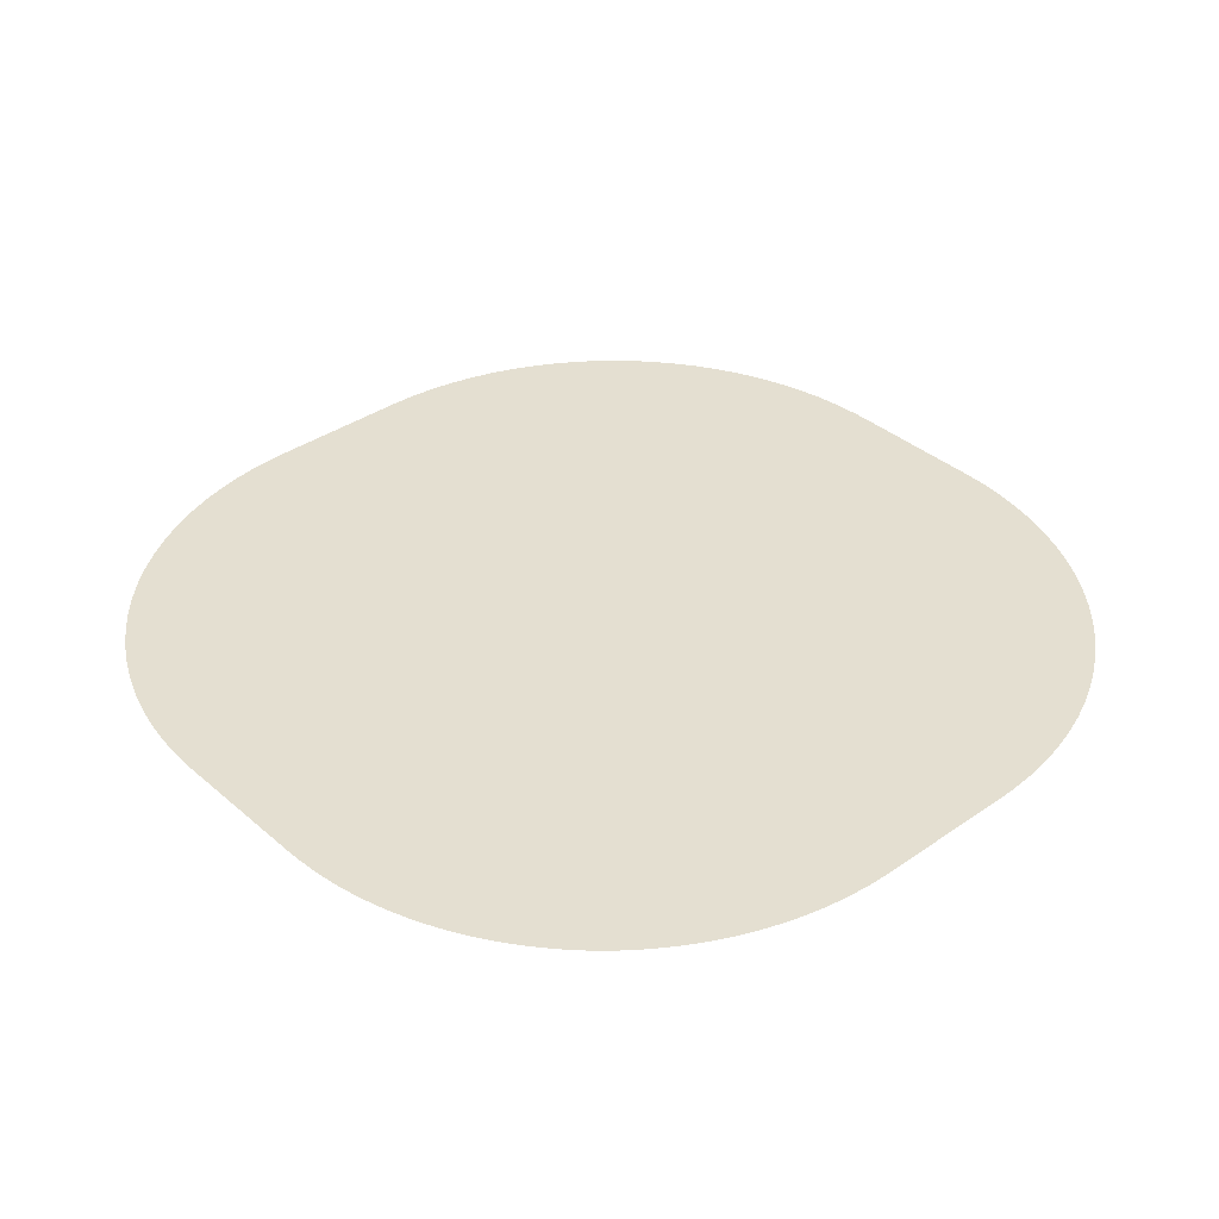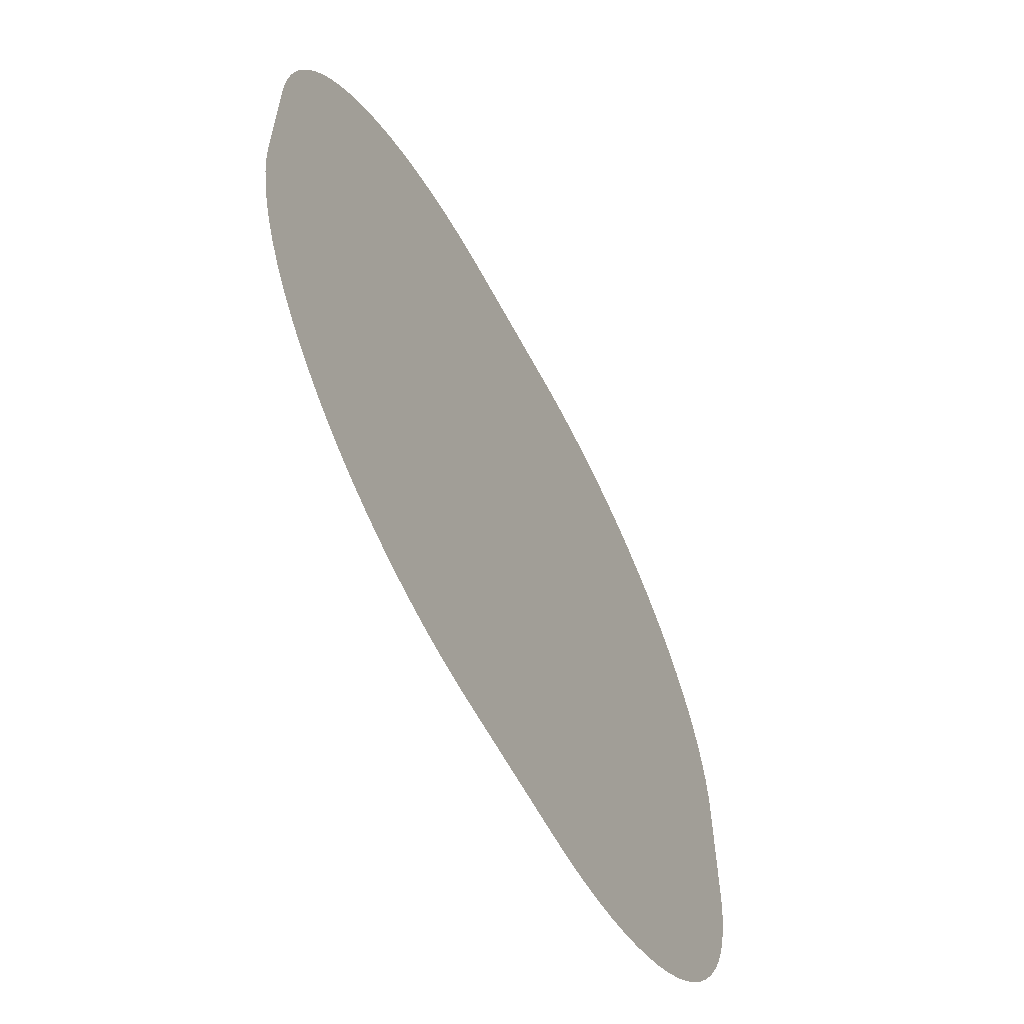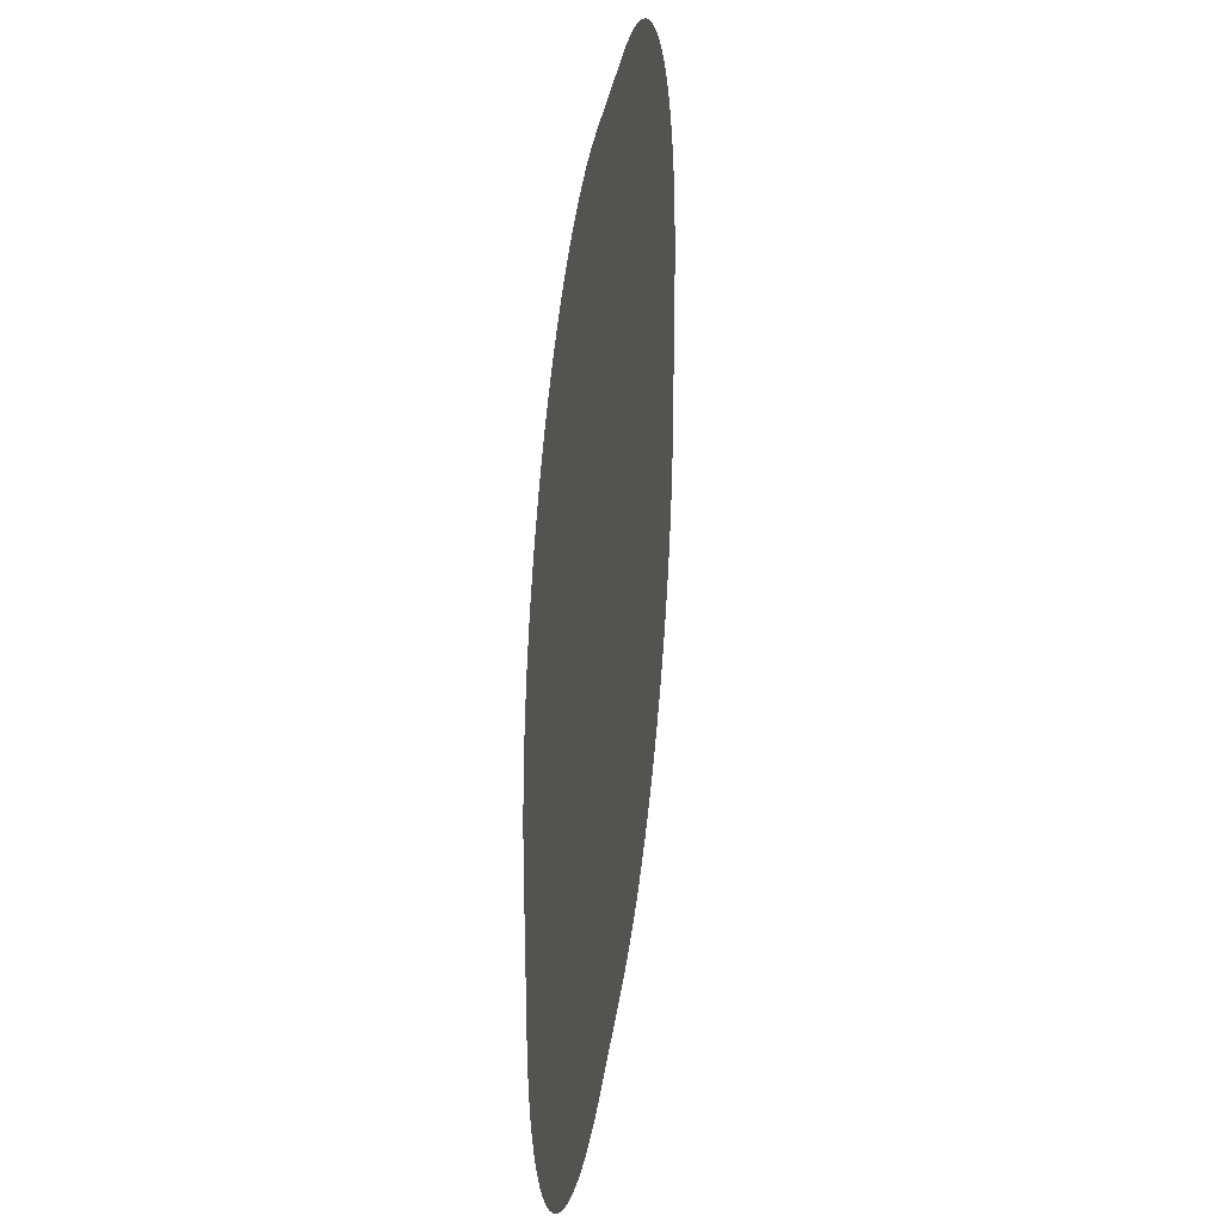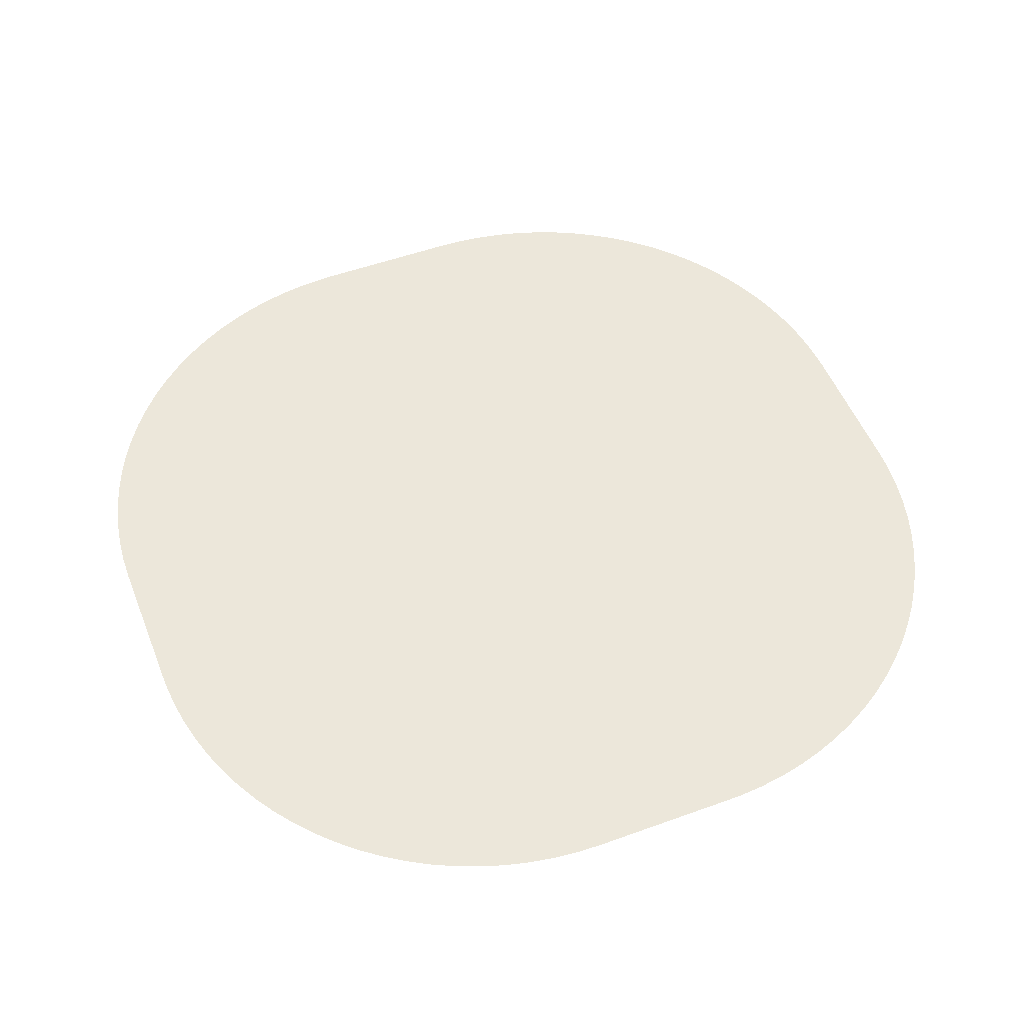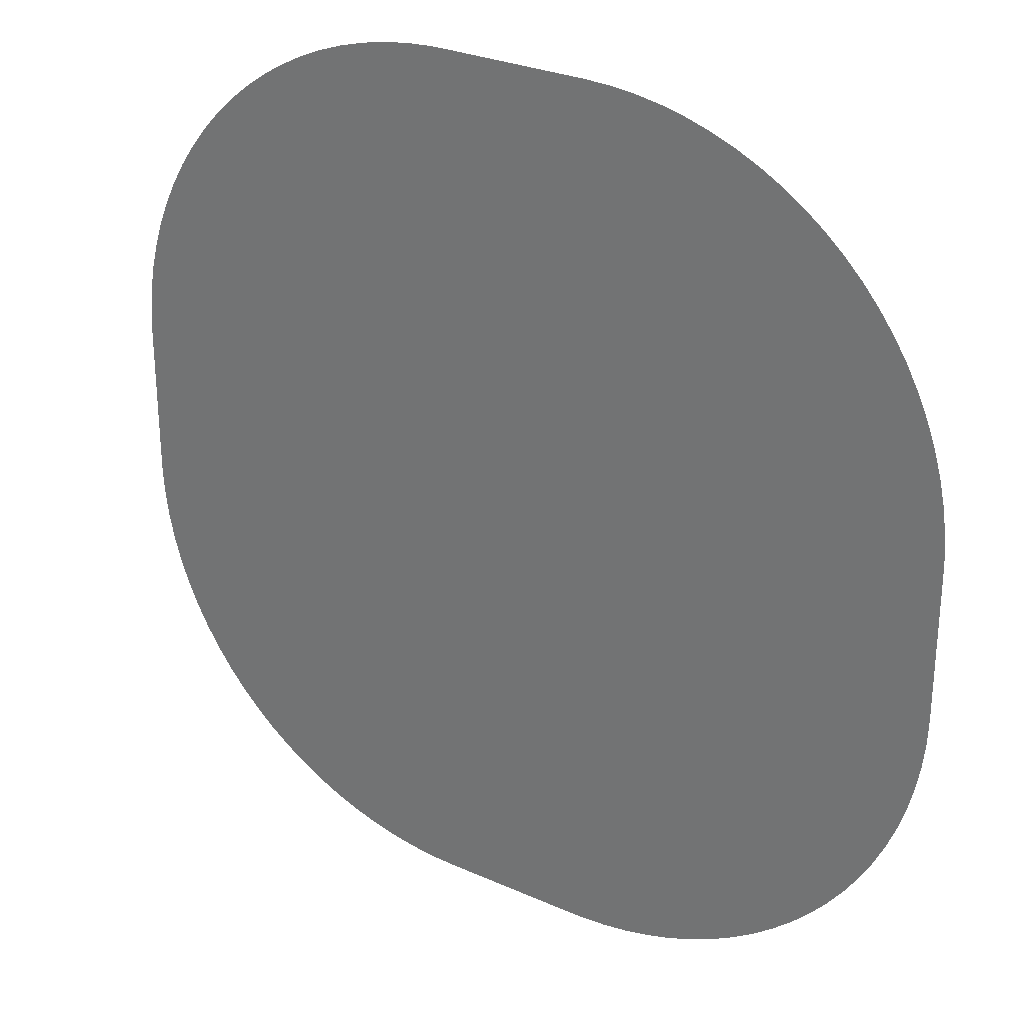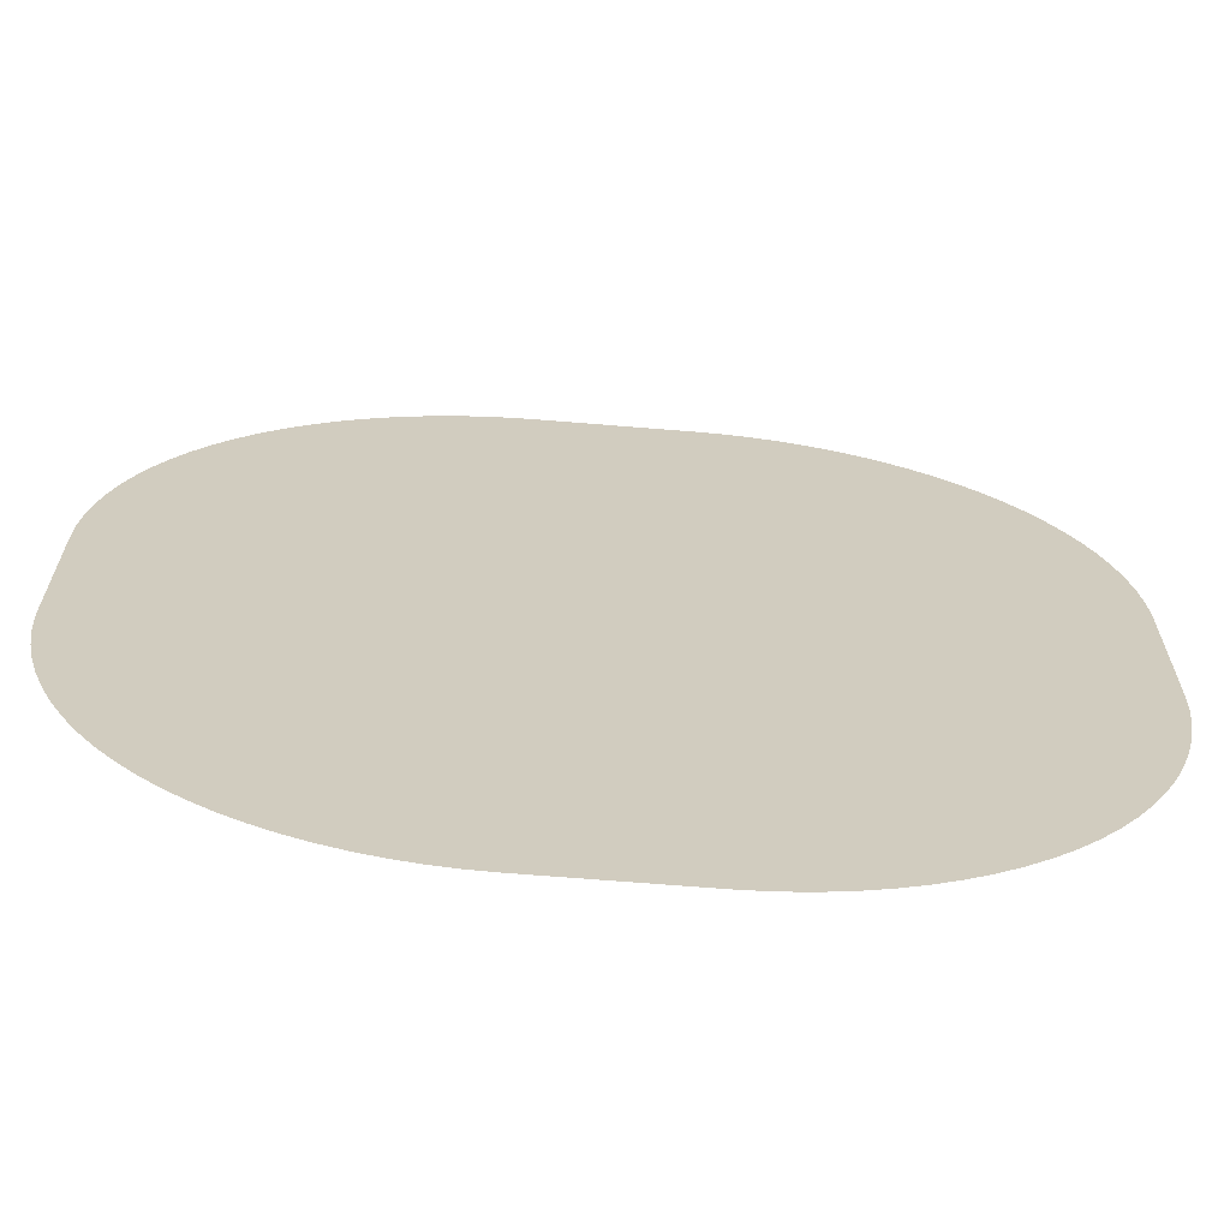
<metadata>
{"format":"obj","ext":"obj","renderer":"f3d","projection":"perspective","resolution":1024,"background":"white","views":[{"elev":36.8,"azim":-132.0,"up":"+Y"},{"elev":-62.3,"azim":-62.0,"up":"+Z"},{"elev":32.0,"azim":-82.5,"up":"+Z"},{"elev":52.1,"azim":158.6,"up":"+Y"},{"elev":28.4,"azim":-146.1,"up":"+Z"},{"elev":-66.7,"azim":175.3,"up":"+Z"}]}
</metadata>
<code>
o R1_Circle.014
v 3.461 -0 0.7795
v 3.468 -0 0.578
v 0 0 0
v -0.578 -1e-06 3.468
v 0.578 -1e-06 3.468
v -3.175 -0 1.845
v -3.081 -0 2.023
v -2.194 0 -2.974
v -2.357 0 -2.855
v 3.468 0 -0.578
v 0.6788 -1e-06 3.466
v 0.88 -1e-06 3.452
v 1.08 -1e-06 3.424
v 1.277 -1e-06 3.382
v 1.471 -1e-06 3.326
v 1.661 -1e-06 3.257
v 1.845 -1e-06 3.175
v 2.023 -1e-06 3.081
v 2.194 -0 2.974
v 2.357 -0 2.855
v 2.512 -0 2.726
v 2.657 -0 2.585
v 2.792 -0 2.436
v 2.916 -0 2.277
v 3.029 -0 2.109
v 3.13 -0 1.935
v 3.218 -0 1.753
v 3.294 -0 1.566
v 3.356 -0 1.375
v 3.405 -0 1.179
v 3.44 -0 0.9801
v -2.974 -0 2.194
v -2.855 -0 2.357
v -2.726 -0 2.512
v -2.585 -0 2.657
v -2.436 -0 2.792
v -2.277 -0 2.916
v -2.109 -0 3.029
v -1.935 -1e-06 3.13
v -1.753 -1e-06 3.218
v -1.566 -1e-06 3.294
v -1.375 -1e-06 3.356
v -1.179 -1e-06 3.405
v -0.9801 -1e-06 3.44
v -0.7795 -1e-06 3.461
v -2.512 0 -2.726
v -2.657 0 -2.585
v -2.792 0 -2.436
v -2.916 0 -2.277
v -3.029 0 -2.109
v -3.13 0 -1.935
v -3.218 0 -1.753
v -3.294 0 -1.566
v -3.356 0 -1.375
v -3.405 0 -1.179
v -3.44 0 -0.9801
v -3.461 0 -0.7795
v -3.468 0 -0.578
v -3.468 -0 0.578
v -3.466 -0 0.6788
v -3.452 -0 0.88
v -3.424 -0 1.08
v -3.382 -0 1.277
v -3.326 -0 1.471
v -3.257 -0 1.661
v 2.726 0 -2.512
v 2.585 0 -2.657
v 2.436 0 -2.792
v 2.277 0 -2.916
v 2.109 0 -3.029
v 1.935 1e-06 -3.13
v 1.753 1e-06 -3.218
v 1.566 1e-06 -3.294
v 1.375 1e-06 -3.356
v 1.179 1e-06 -3.405
v 0.9801 1e-06 -3.44
v 0.7795 1e-06 -3.461
v 0.578 1e-06 -3.468
v -0.578 1e-06 -3.468
v -0.6788 1e-06 -3.466
v -0.88 1e-06 -3.452
v -1.08 1e-06 -3.424
v -1.277 1e-06 -3.382
v -1.471 1e-06 -3.326
v -1.661 1e-06 -3.257
v -1.845 1e-06 -3.175
v -2.023 1e-06 -3.081
v 3.466 0 -0.6788
v 3.452 0 -0.88
v 3.424 0 -1.08
v 3.382 0 -1.277
v 3.326 0 -1.471
v 3.257 0 -1.661
v 3.175 0 -1.845
v 3.081 0 -2.023
v 2.974 0 -2.194
v 2.855 0 -2.357
f 1 2 3
f 4 5 3
f 6 7 3
f 8 9 3
f 3 2 10
f 5 11 3
f 11 12 3
f 12 13 3
f 13 14 3
f 14 15 3
f 15 16 3
f 16 17 3
f 17 18 3
f 18 19 3
f 19 20 3
f 20 21 3
f 21 22 3
f 22 23 3
f 23 24 3
f 24 25 3
f 25 26 3
f 26 27 3
f 27 28 3
f 28 29 3
f 29 30 3
f 30 31 3
f 31 1 3
f 3 7 32
f 32 33 3
f 33 34 3
f 34 35 3
f 35 36 3
f 36 37 3
f 37 38 3
f 38 39 3
f 39 40 3
f 40 41 3
f 41 42 3
f 42 43 3
f 43 44 3
f 44 45 3
f 45 4 3
f 3 9 46
f 46 47 3
f 47 48 3
f 48 49 3
f 49 50 3
f 50 51 3
f 51 52 3
f 52 53 3
f 53 54 3
f 54 55 3
f 55 56 3
f 56 57 3
f 57 58 3
f 58 59 3
f 59 60 3
f 60 61 3
f 61 62 3
f 62 63 3
f 63 64 3
f 64 65 3
f 65 6 3
f 3 66 67
f 67 68 3
f 68 69 3
f 69 70 3
f 70 71 3
f 71 72 3
f 72 73 3
f 73 74 3
f 74 75 3
f 75 76 3
f 76 77 3
f 77 78 3
f 78 79 3
f 79 80 3
f 80 81 3
f 81 82 3
f 82 83 3
f 83 84 3
f 84 85 3
f 85 86 3
f 86 87 3
f 87 8 3
f 10 88 3
f 88 89 3
f 89 90 3
f 90 91 3
f 91 92 3
f 92 93 3
f 93 94 3
f 94 95 3
f 95 96 3
f 96 97 3
f 97 66 3

</code>
